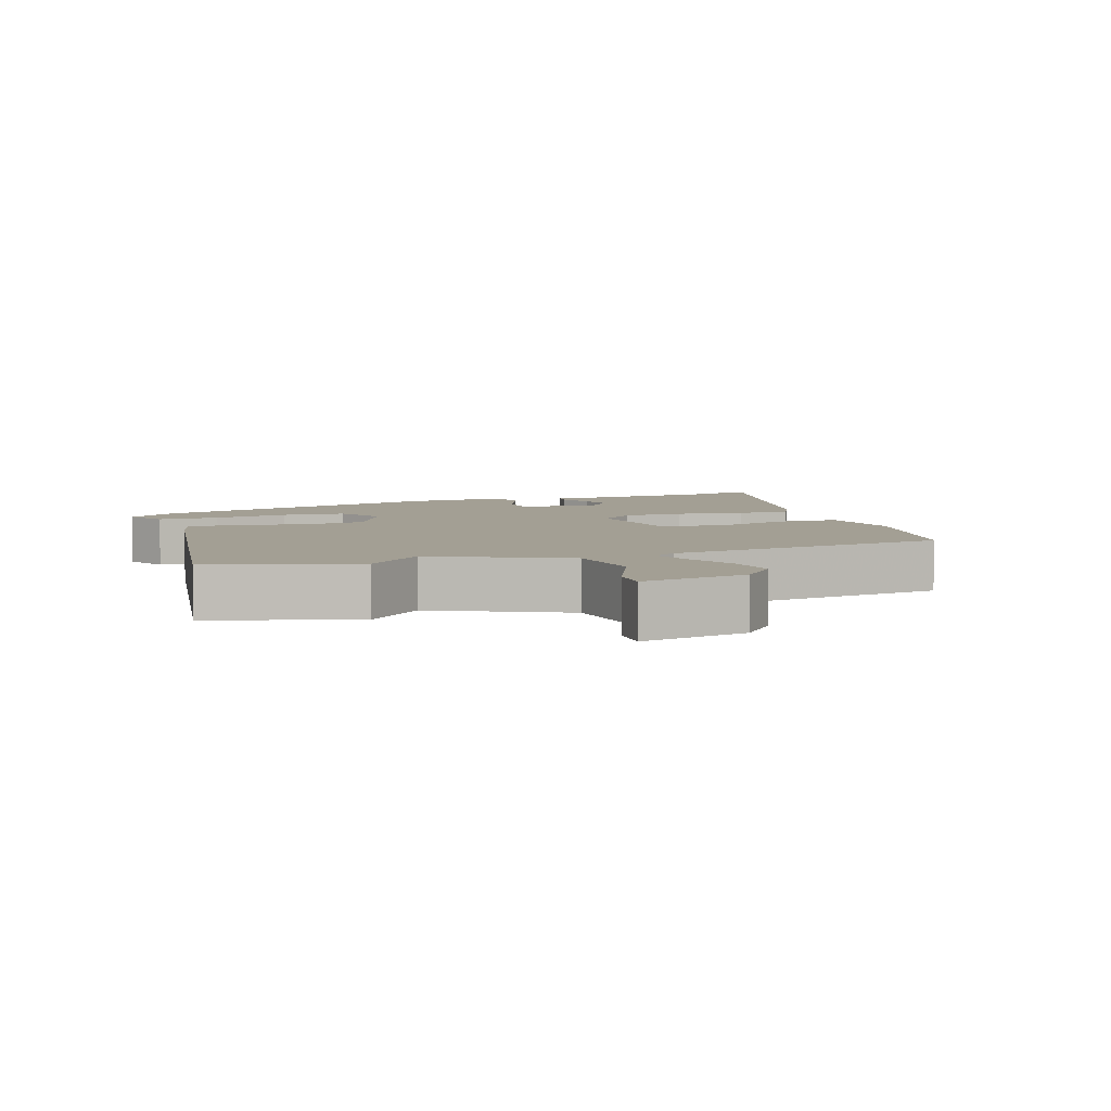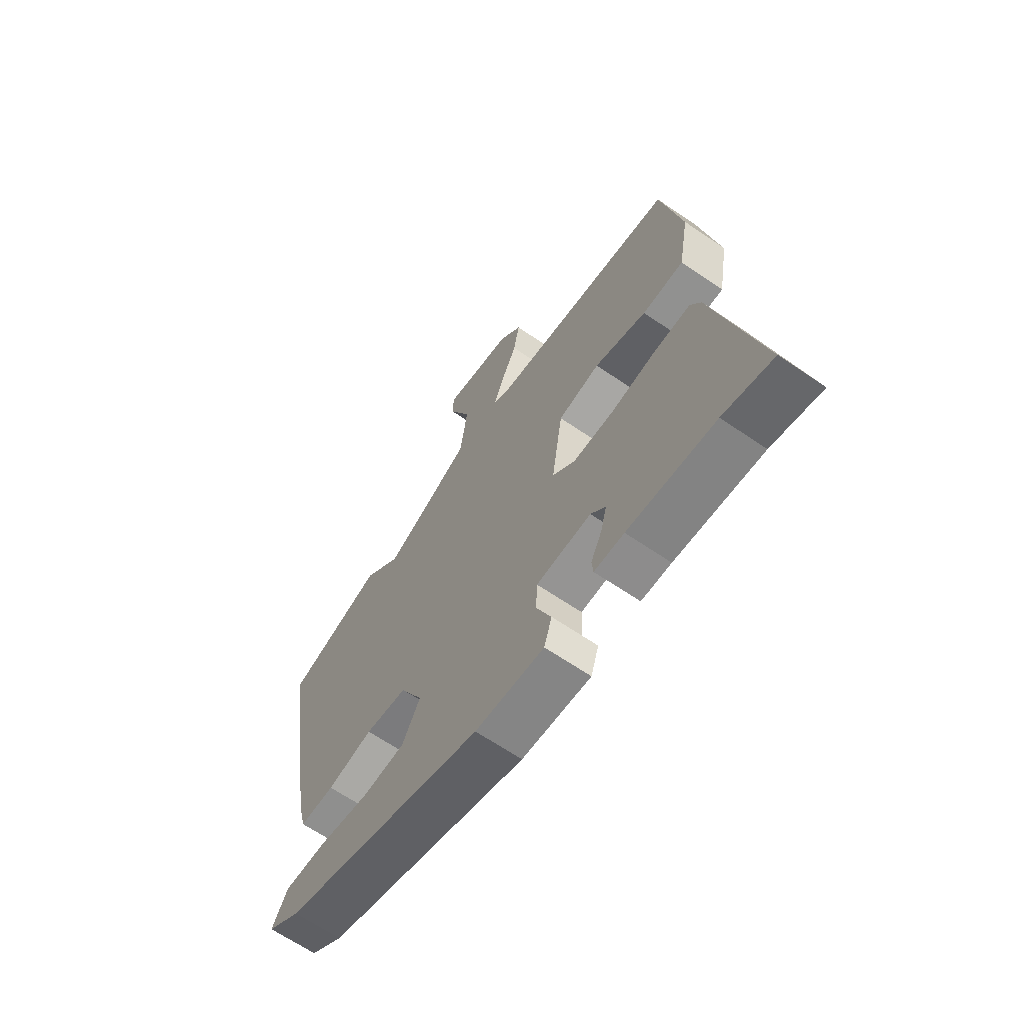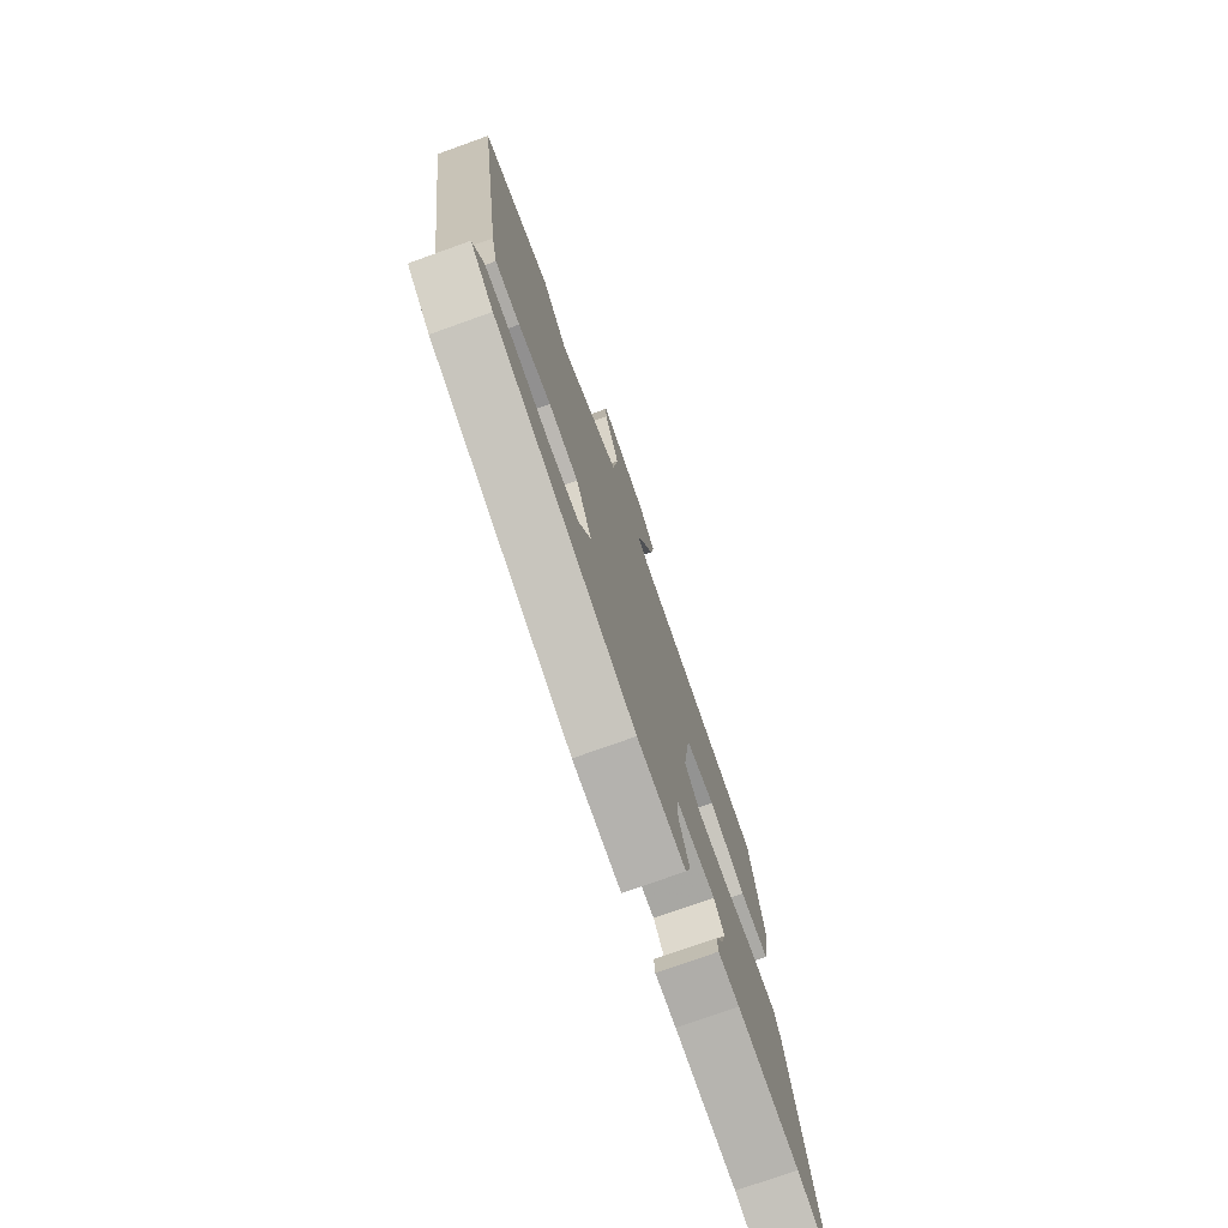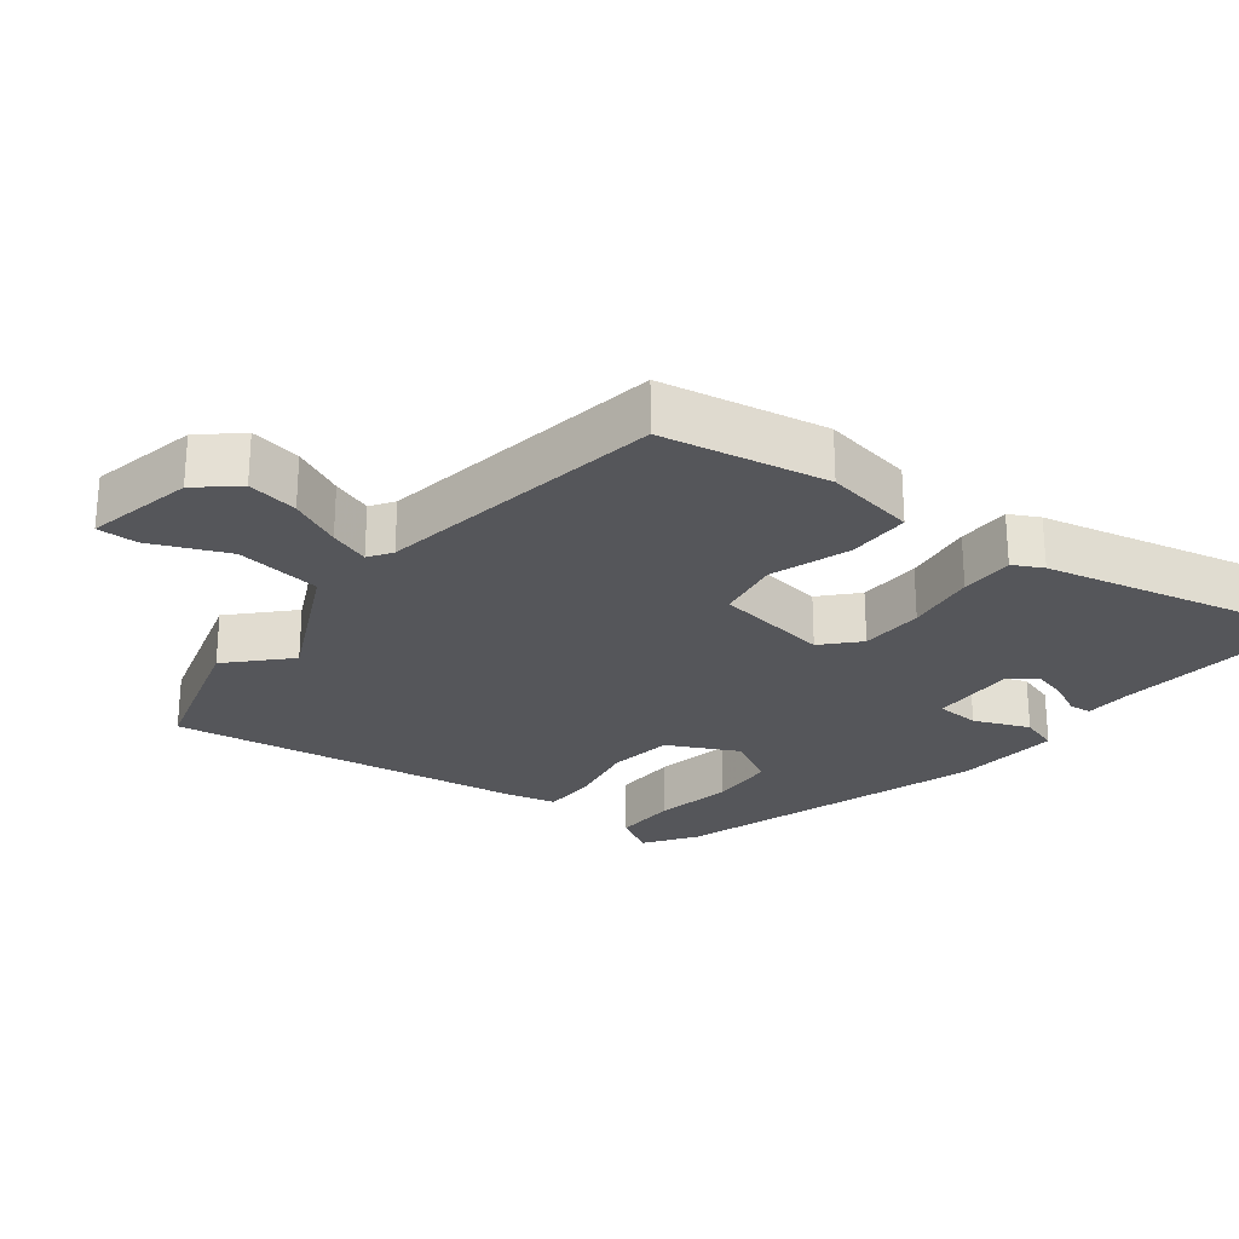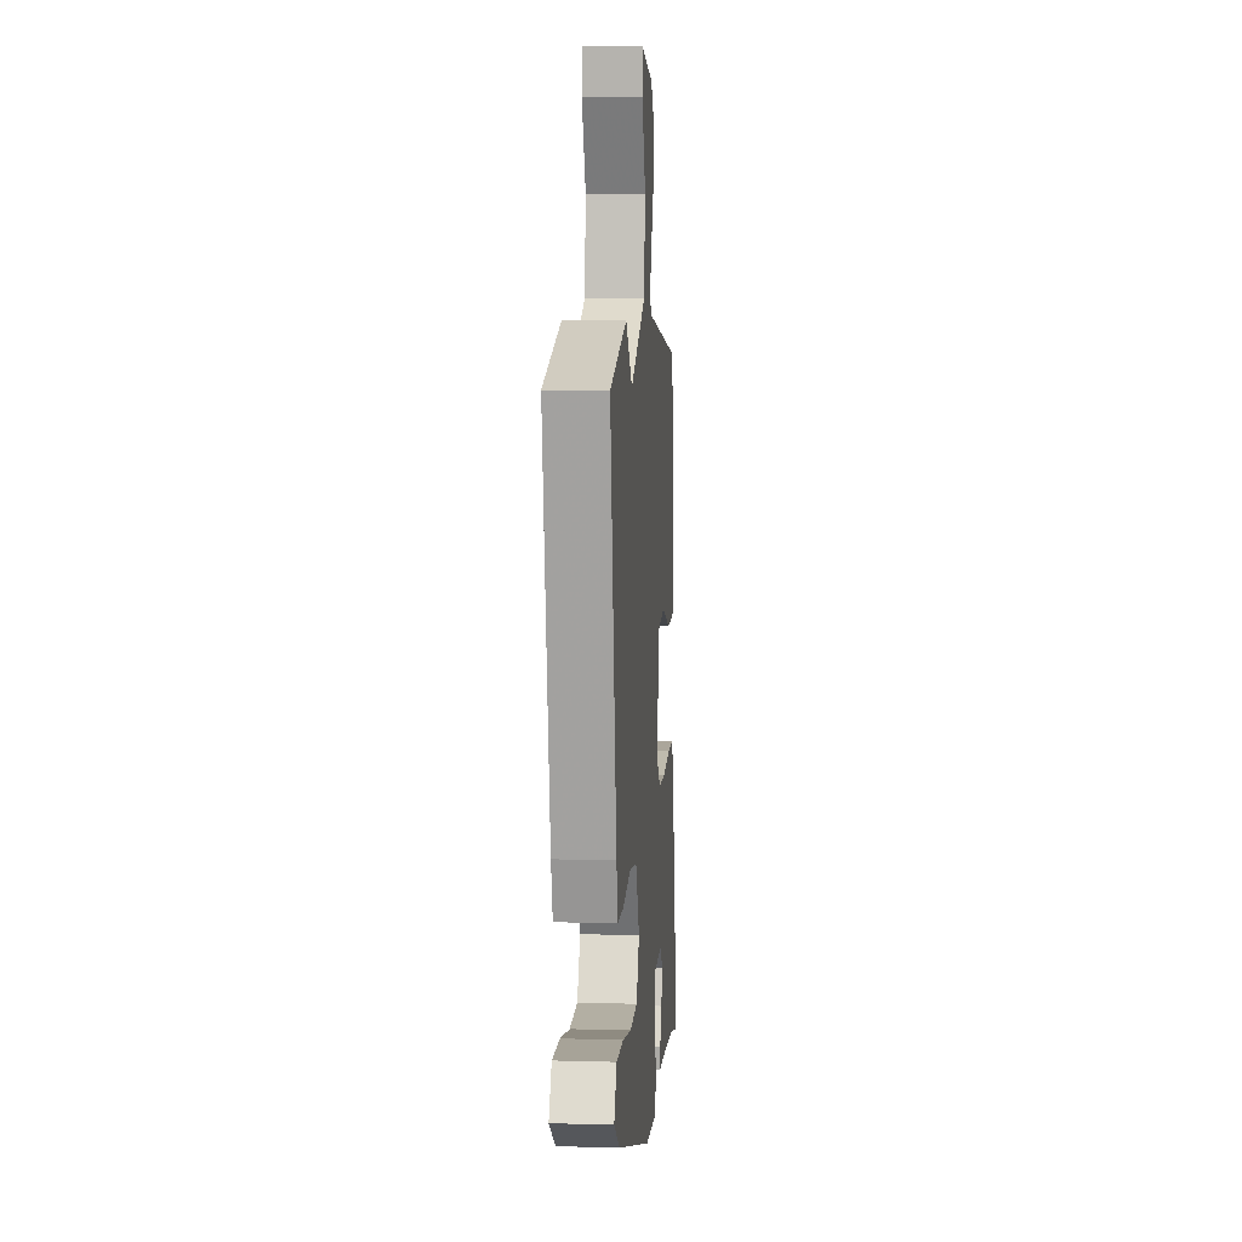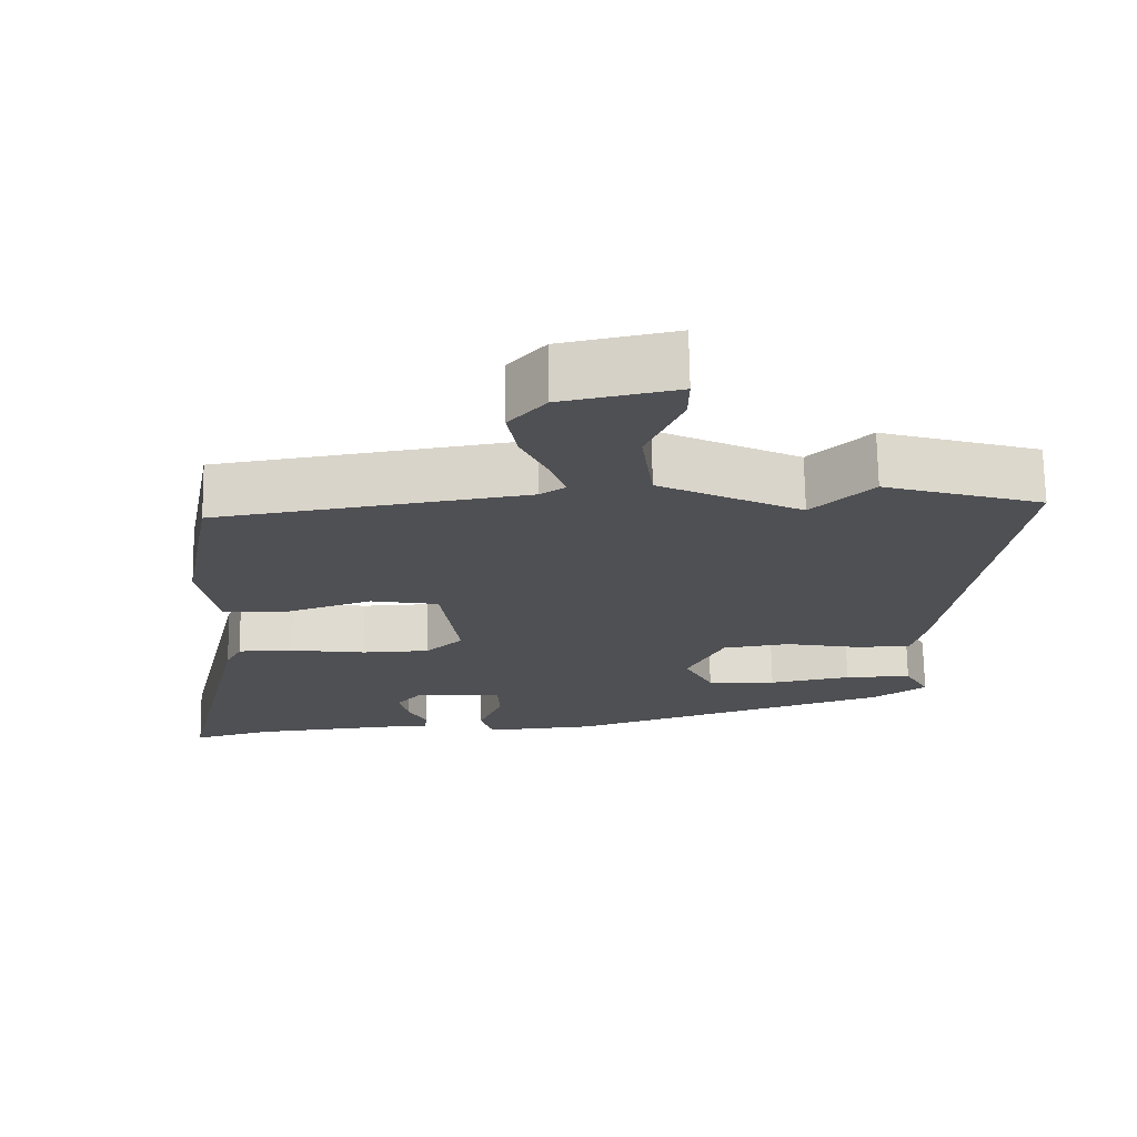
<metadata>
{"format":"obj","ext":"obj","renderer":"f3d","projection":"perspective","resolution":1024,"background":"white","views":[{"elev":5.4,"azim":-18.8,"up":"+Y"},{"elev":-65.9,"azim":55.6,"up":"+Z"},{"elev":-75.7,"azim":-70.3,"up":"+Z"},{"elev":-25.9,"azim":52.0,"up":"+Y"},{"elev":8.0,"azim":-85.5,"up":"+Z"},{"elev":70.7,"azim":179.1,"up":"+Z"}]}
</metadata>
<code>
v 0.591 0.07 -0.525
v 0.484 0.07 -0.496
v 0.296 0.07 -0.478
v 0.232 0.07 -0.476
v 0.229 0.07 -0.444
v 0.253 0.07 -0.395
v 0.266 0.07 -0.346
v 0.234 0.07 -0.309
v 0.115 0.07 -0.312
v 0.112 0.07 -0.374
v 0.144 0.07 -0.452
v 0.127 0.07 -0.506
v -0.022 0.07 -0.494
v -0.459 0.07 -0.354
v -0.53 0.07 -0.305
v -0.497 0.07 -0.246
v -0.407 0.07 -0.248
v -0.297 0.07 -0.269
v -0.204 0.07 -0.264
v -0.166 0.07 -0.191
v -0.215 0.07 -0.093
v -0.306 0.07 -0.08
v -0.405 0.07 -0.099
v -0.48 0.07 -0.098
v -0.498 0.07 -0.025
v -0.577 0.07 0.477
v -0.365 0.07 0.54
v -0.284 0.07 0.463
v -0.093 0.07 0.556
v -0.077 0.07 0.678
v -0.124 0.07 0.787
v -0.125 0.07 0.845
v 0.029 0.07 0.813
v 0.078 0.07 0.757
v 0.065 0.07 0.684
v 0.03 0.07 0.61
v 0.01 0.07 0.553
v 0.043 0.07 0.531
v 0.456 0.07 0.467
v 0.5 0.07 0.231
v 0.477 0.07 0.101
v 0.387 0.07 0.101
v 0.274 0.07 0.139
v 0.183 0.07 0.123
v 0.159 0.07 -0.04
v 0.209 0.07 -0.086
v 0.299 0.07 -0.089
v 0.399 0.07 -0.075
v 0.475 0.07 -0.075
v 0.497 0.07 -0.117
v 0.591 0 -0.525
v 0.484 0 -0.496
v 0.296 0 -0.478
v 0.232 0 -0.476
v 0.229 0 -0.444
v 0.253 0 -0.395
v 0.266 0 -0.346
v 0.234 0 -0.309
v 0.115 0 -0.312
v 0.112 0 -0.374
v 0.144 0 -0.452
v 0.127 0 -0.506
v -0.022 0 -0.494
v -0.459 0 -0.354
v -0.53 0 -0.305
v -0.497 0 -0.246
v -0.407 0 -0.248
v -0.297 0 -0.269
v -0.204 0 -0.264
v -0.166 0 -0.191
v -0.215 0 -0.093
v -0.306 0 -0.08
v -0.405 0 -0.099
v -0.48 0 -0.098
v -0.498 0 -0.025
v -0.577 0 0.477
v -0.365 0 0.54
v -0.284 0 0.463
v -0.093 0 0.556
v -0.077 0 0.678
v -0.124 0 0.787
v -0.125 0 0.845
v 0.029 0 0.813
v 0.078 0 0.757
v 0.065 0 0.684
v 0.03 0 0.61
v 0.01 0 0.553
v 0.043 0 0.531
v 0.456 0 0.467
v 0.5 0 0.231
v 0.477 0 0.101
v 0.387 0 0.101
v 0.274 0 0.139
v 0.183 0 0.123
v 0.159 0 -0.04
v 0.209 0 -0.086
v 0.299 0 -0.089
v 0.399 0 -0.075
v 0.475 0 -0.075
v 0.497 0 -0.117
f 47 48 49 50
f 46 47 50 1
f 45 46 1 2
f 40 41 42 43
f 38 39 40 43
f 37 38 43 44
f 33 34 35 36
f 33 36 37
f 30 31 32 33
f 29 30 33 37
f 28 29 37 44
f 26 27 28
f 22 23 24 25
f 21 22 25 26
f 15 16 17 18
f 15 18 19
f 14 15 19
f 13 14 19
f 10 11 12 13
f 9 10 13 19
f 8 9 19 20
f 3 4 5 6
f 3 6 7
f 2 3 7
f 45 2 7 8
f 21 26 28 44
f 21 44 45
f 8 20 21 45
f 100 99 98 97
f 51 100 97 96
f 52 51 96 95
f 93 92 91 90
f 93 90 89 88
f 94 93 88 87
f 86 85 84 83
f 87 86 83
f 83 82 81 80
f 87 83 80 79
f 94 87 79 78
f 78 77 76
f 75 74 73 72
f 76 75 72 71
f 68 67 66 65
f 69 68 65
f 69 65 64
f 69 64 63
f 63 62 61 60
f 69 63 60 59
f 70 69 59 58
f 56 55 54 53
f 57 56 53
f 57 53 52
f 58 57 52 95
f 94 78 76 71
f 95 94 71
f 95 71 70 58
f 1 51 52 2
f 2 52 53 3
f 3 53 54 4
f 4 54 55 5
f 5 55 56 6
f 6 56 57 7
f 7 57 58 8
f 8 58 59 9
f 9 59 60 10
f 10 60 61 11
f 11 61 62 12
f 12 62 63 13
f 13 63 64 14
f 14 64 65 15
f 15 65 66 16
f 16 66 67 17
f 17 67 68 18
f 18 68 69 19
f 19 69 70 20
f 20 70 71 21
f 21 71 72 22
f 22 72 73 23
f 23 73 74 24
f 24 74 75 25
f 25 75 76 26
f 26 76 77 27
f 27 77 78 28
f 28 78 79 29
f 29 79 80 30
f 30 80 81 31
f 31 81 82 32
f 32 82 83 33
f 33 83 84 34
f 34 84 85 35
f 35 85 86 36
f 36 86 87 37
f 37 87 88 38
f 38 88 89 39
f 39 89 90 40
f 40 90 91 41
f 41 91 92 42
f 42 92 93 43
f 43 93 94 44
f 44 94 95 45
f 45 95 96 46
f 46 96 97 47
f 47 97 98 48
f 48 98 99 49
f 49 99 100 50
f 50 100 51 1

</code>
